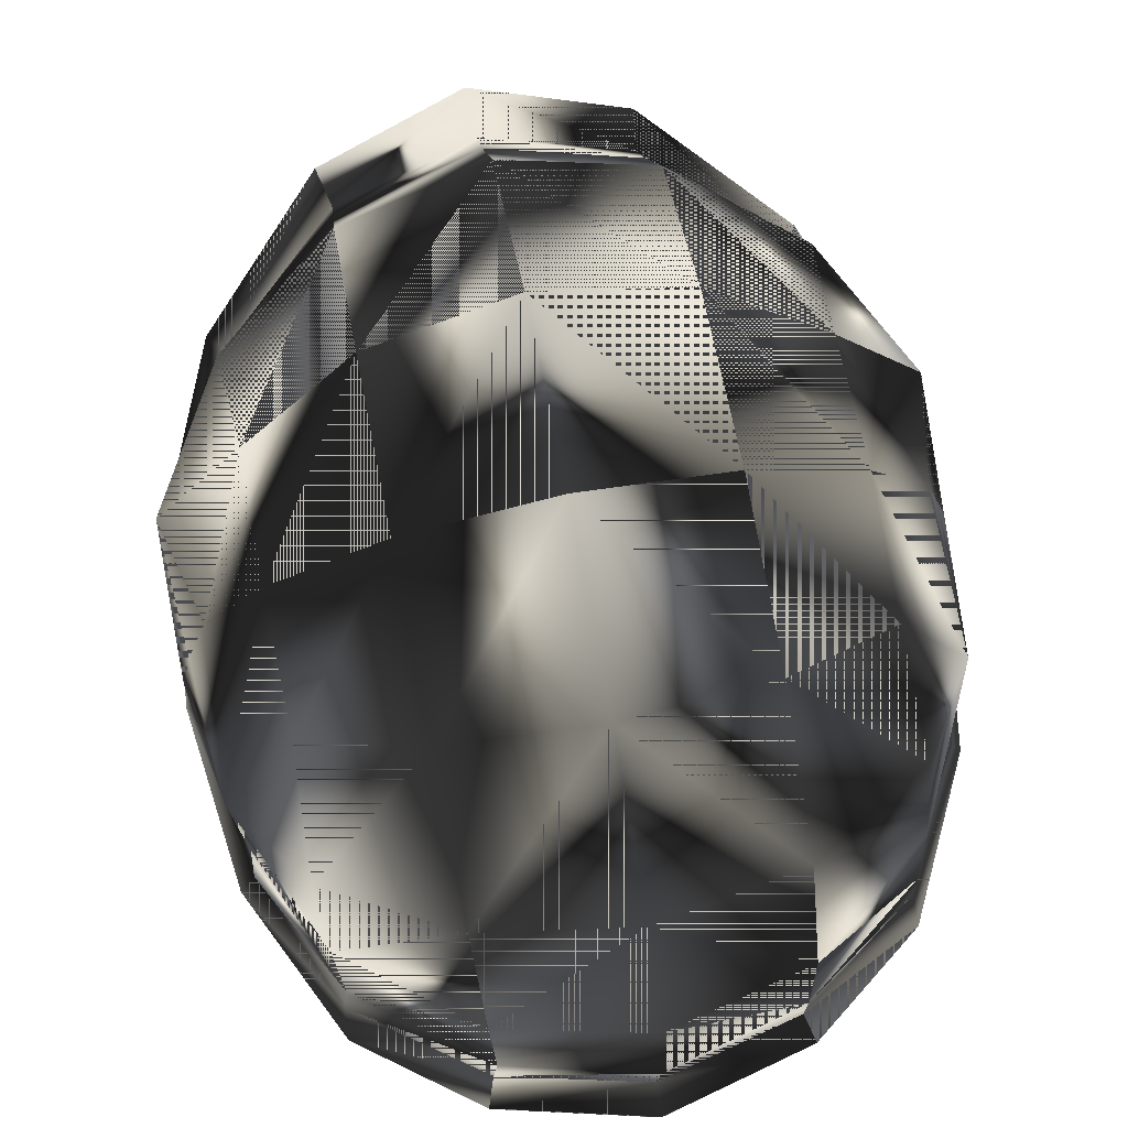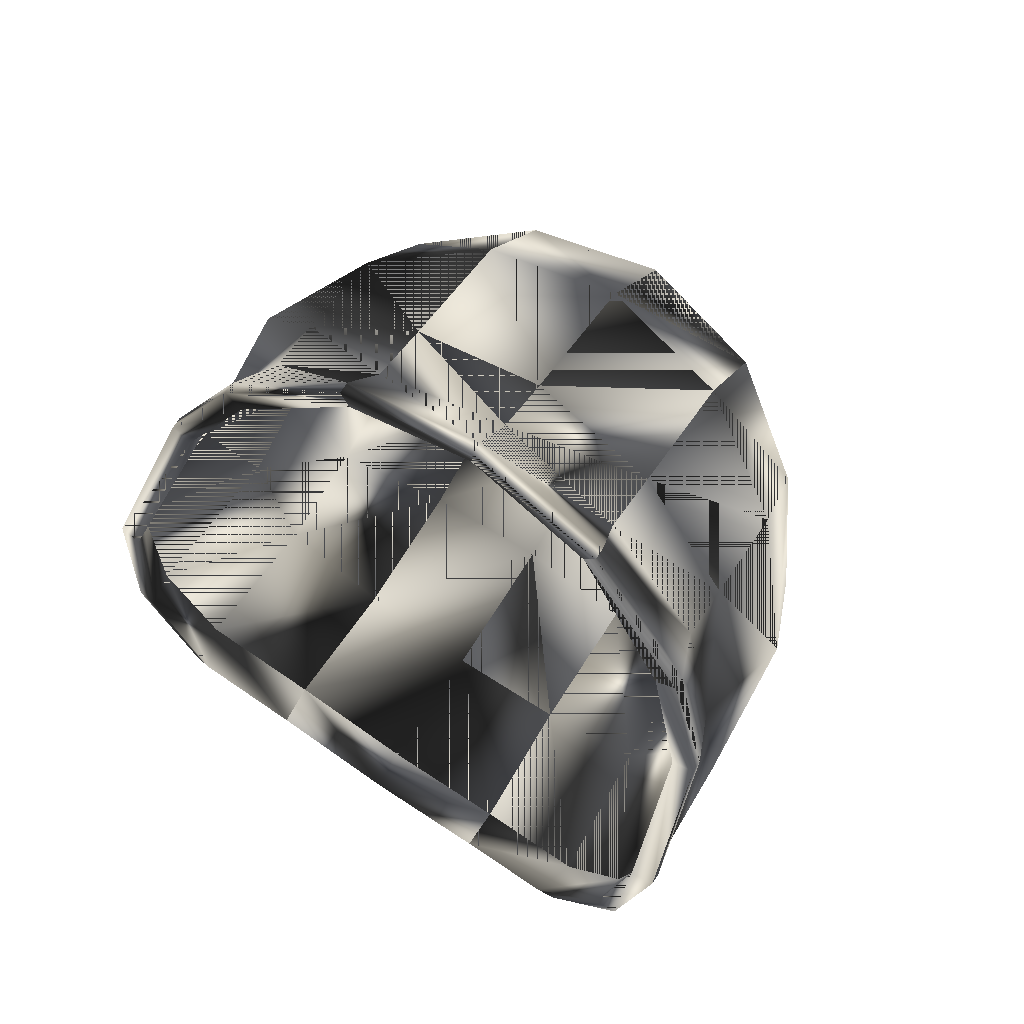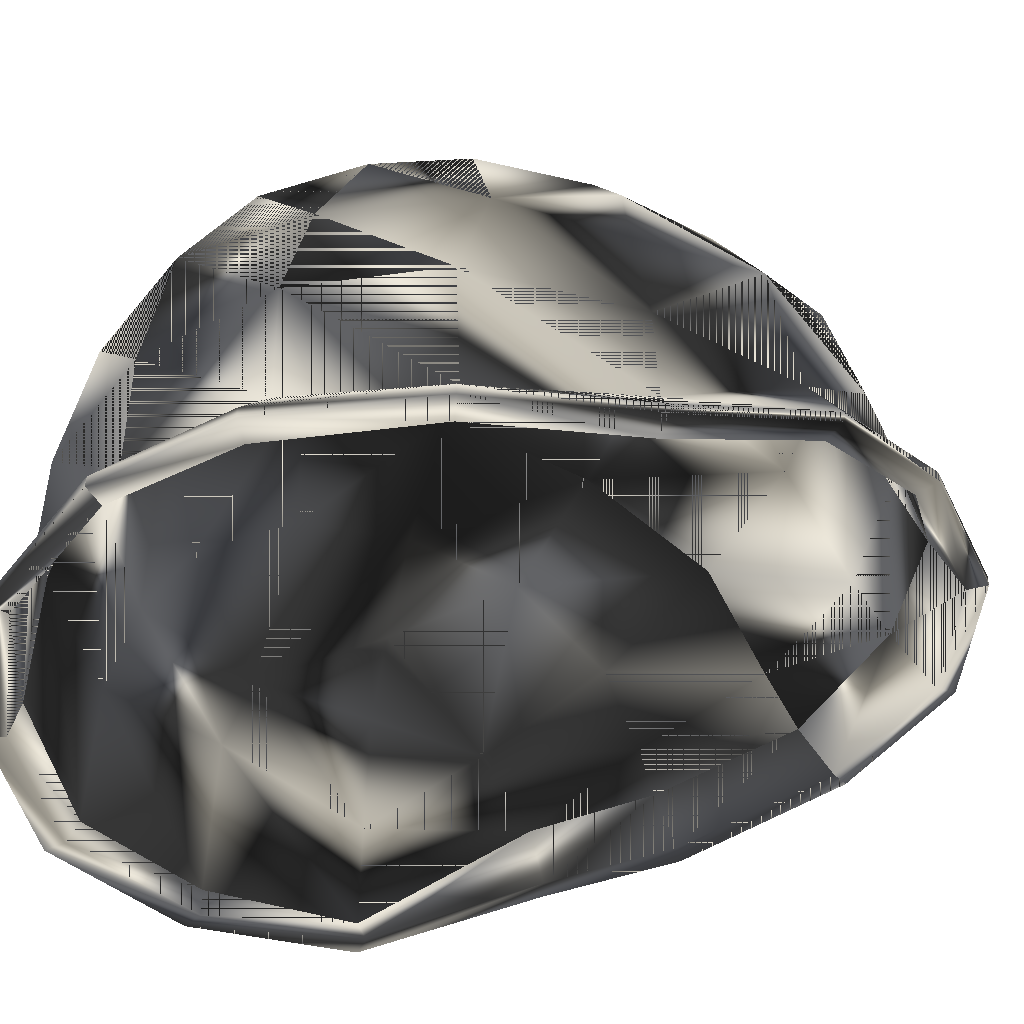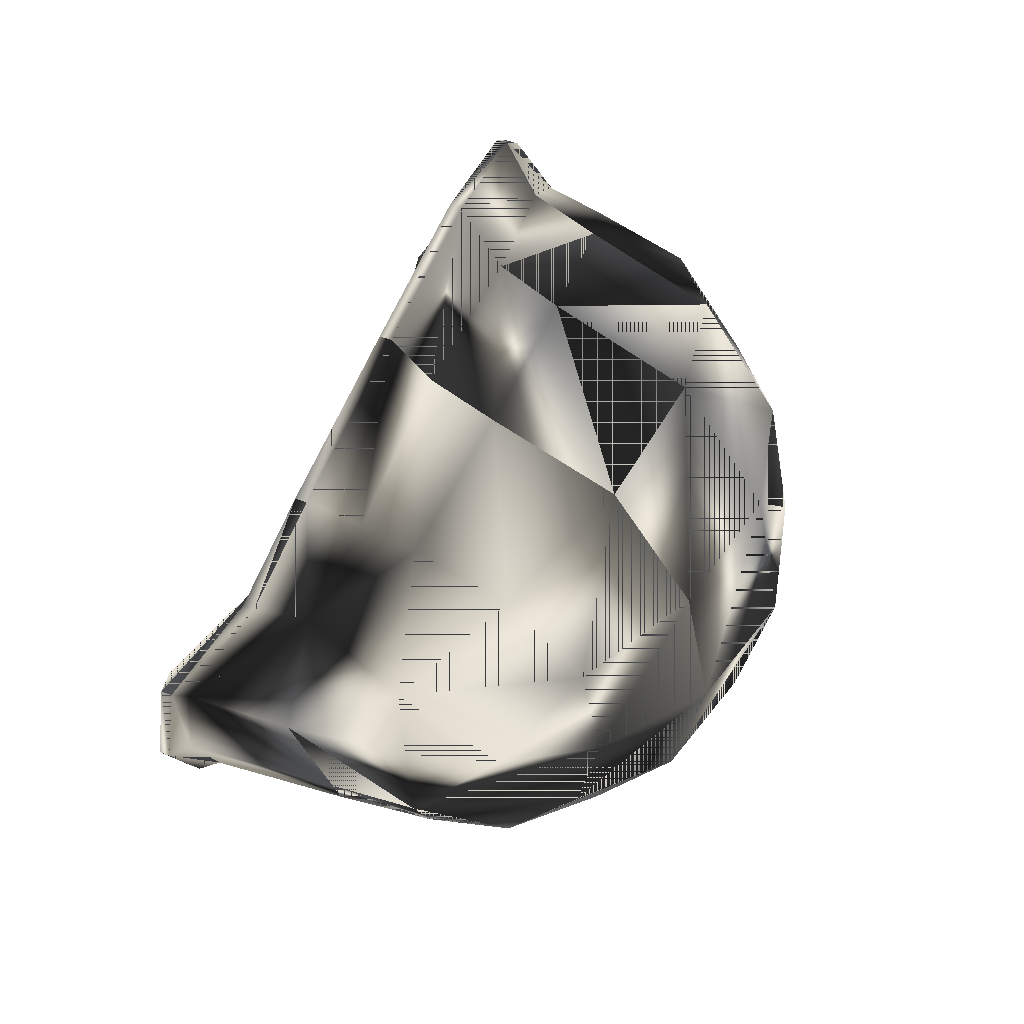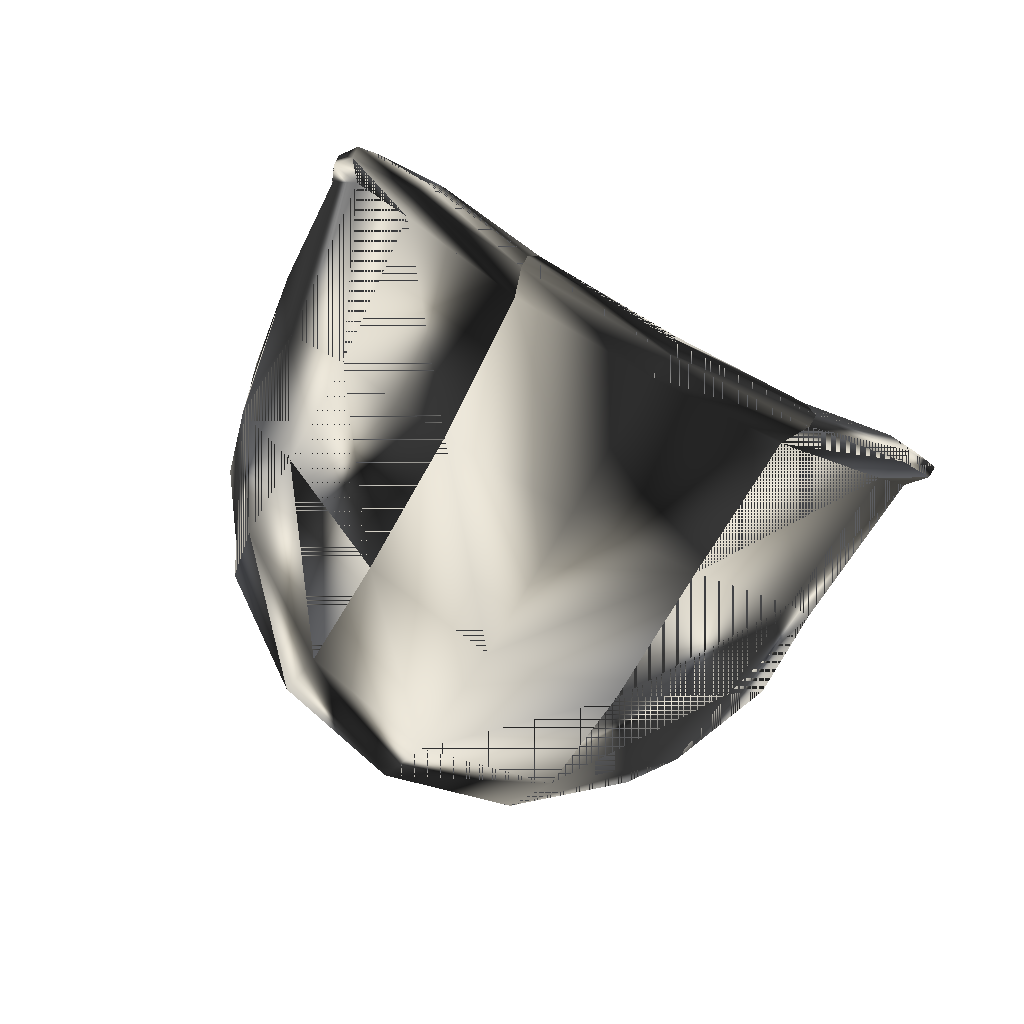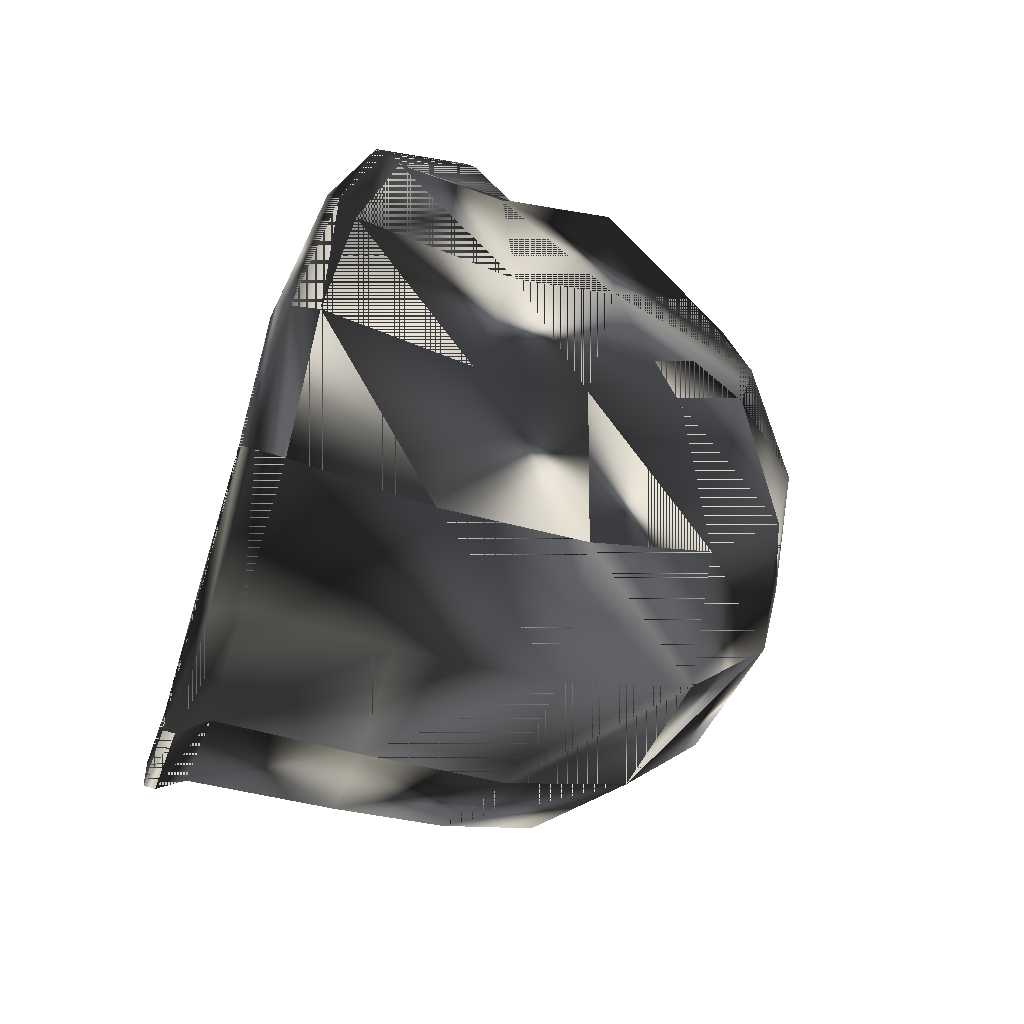
<metadata>
{"format":"obj","ext":"obj","renderer":"f3d","projection":"perspective","resolution":1024,"background":"white","views":[{"elev":77.4,"azim":168.8,"up":"+Y"},{"elev":76.5,"azim":33.8,"up":"+Z"},{"elev":-48.1,"azim":-112.2,"up":"+Y"},{"elev":52.6,"azim":112.3,"up":"+Z"},{"elev":-76.5,"azim":-29.0,"up":"+Z"},{"elev":-68.0,"azim":73.0,"up":"+Z"}]}
</metadata>
<code>
g SM_us_helmetflyoff
v -4.171 0.3344 3.004
v -4.171 0.3344 3.004
v -4.019 8.531 25.45
v -4.019 8.531 25.45
v 4.131 0.3344 3.004
v 4.131 0.3344 3.004
v 3.979 8.531 25.45
v 3.979 8.531 25.45
v -10.28 2.617 14.37
v 10.24 2.617 14.37
v 7.32 5.882 22.99
v -7.36 5.882 22.99
v -9.518 1.741 9.683
v -0.02 18.58 14.35
v -0.02 18.58 14.35
v -0.02 1.65 2.256
v 7.368 12.28 7.806
v -0.02 14.89 5.095
v -7.408 12.28 7.806
v 3.979 14.21 22.91
v 3.979 14.21 22.91
v -4.019 14.21 22.91
v -4.019 14.21 22.91
v 9.478 1.741 9.683
v 7.738 1.457 5.793
v 7.084 15.24 14.35
v -7.124 15.24 14.35
v -9.755 9.736 17.86
v 9.715 9.736 17.86
v -7.778 1.457 5.793
v -4.019 10.44 3.875
v -4.019 10.44 3.875
v 3.979 10.44 3.875
v 3.979 10.44 3.875
v -0.02 9.055 26.42
v -4.019 16.73 9.724
v -0.02 10.81 2.955
v -0.02 14.89 23.61
v -4.019 16.73 18.98
v -4.019 16.73 18.98
v -0.02 17.62 9.342
v -9.298 9.736 10.5
v 9.258 9.736 10.5
v -0.02 17.62 19.36
v -7.408 12.28 20.9
v 3.979 14.21 5.8
v 3.979 17.62 14.35
v 7.368 12.28 20.9
v -4.019 14.21 5.8
v 3.979 16.73 9.724
v 3.979 16.73 18.98
v 3.979 16.73 18.98
v -4.019 17.62 14.35
v -4.019 17.62 14.35
v -9.034 6.576 19.09
v -9.658 4.786 19.7
v 8.994 6.576 19.09
v 9.618 4.786 19.7
v 7.368 9.396 6.497
v -7.408 9.396 6.497
v -7.124 14.56 17.89
v 7.084 14.56 17.89
v 7.084 14.56 10.81
v -7.124 14.56 10.81
v -0.02 5.989 2.256
v 8.765 12.56 14.36
v -8.805 12.56 14.36
v -0.02 7.82 28.31
v 3.931 7.051 26.45
v 3.931 7.051 26.45
v 4.251 7.493 26.98
v 4.251 7.493 26.98
v 7.368 7.758 22.37
v 7.368 7.758 22.37
v -3.971 7.051 26.45
v -3.971 7.051 26.45
v -4.291 7.493 26.98
v -4.291 7.493 26.98
v -7.408 7.758 22.37
v 7.912 5.968 23.37
v -7.952 5.968 23.37
v 10.08 5.989 14.36
v -10.12 5.989 14.36
v -0.02 7.377 27.71
v -8.986 4.7 19.47
v 8.946 4.7 19.47
v -9.774 1.706 14.48
v 9.734 1.706 14.48
v 3.979 5.989 3.253
v 3.979 5.989 3.253
v -4.019 5.989 3.253
v -4.019 5.989 3.253
v 10.46 1.792 14.48
v 9.258 0.6789 9.662
v 9.949 0.7648 9.429
v 7.251 0.1925 5.42
v 7.836 0.2785 5.011
v -10.5 1.792 14.48
v -9.298 0.6789 9.662
v -9.989 0.7648 9.429
v -7.291 0.1925 5.42
v -7.876 0.2785 5.011
v 4.179 1.65 3.253
v 4.179 1.65 3.253
v 4.179 1.65 3.253
v 4.467 0.4204 2.486
v 4.467 0.4204 2.486
v -0.02 0.3344 1.935
v -4.219 1.65 3.253
v -4.219 1.65 3.253
v -4.219 1.65 3.253
v -4.507 0.4204 2.486
v -4.507 0.4204 2.486
v 7.368 5.989 5.793
v -7.408 5.989 5.793
v -0.02 0.4204 1.37
v -9.099 6.731 9.683
v 9.059 6.73 9.683
v -0.02 10.81 25.45
v -4.291 7.137 26.98
v -4.291 7.137 26.98
v 4.251 7.137 26.98
v 4.251 7.137 26.98
v 7.368 9.396 21.91
v -7.408 9.396 21.91
v -4.507 0.7769 2.486
v -4.507 0.7769 2.486
v 4.467 0.7769 2.486
v 4.467 0.7769 2.486
v 3.979 10.44 24.53
v 3.979 10.44 24.53
v -4.019 10.44 24.53
v -4.019 10.44 24.53
v 7.912 6.324 23.37
v -7.952 6.324 23.37
v -0.02 0.7769 1.37
v -7.876 0.635 5.011
v 7.836 0.635 5.011
v -0.02 7.463 28.31
v 9.949 1.121 9.429
v -9.989 1.121 9.429
v -9.658 5.142 19.7
v 9.618 5.142 19.7
v 10.46 2.149 14.48
v -10.5 2.149 14.48
v -9.516 9.736 14.2
v 9.502 9.736 14.22
f 110 65 16
f 33 18 46
f 39 38 44
f 47 44 51
f 29 48 124
f 28 125 45
f 30 92 111
f 92 30 115
f 27 40 54
f 104 16 65
f 90 114 25
f 82 29 57
f 50 41 14
f 36 14 41
f 83 55 28
f 9 117 13
f 48 131 124
f 130 119 35
f 22 132 119
f 45 125 133
f 10 24 118
f 24 25 114
f 46 41 50
f 82 43 147
f 83 146 42
f 19 36 49
f 42 146 67
f 67 28 61
f 66 62 29
f 147 43 66
f 13 115 30
f 60 49 32
f 33 37 18
f 65 89 104
f 25 105 90
f 132 35 119
f 19 64 36
f 64 54 36
f 31 18 37
f 65 110 91
f 20 119 130
f 51 44 38
f 39 22 38
f 27 61 40
f 46 18 41
f 49 36 41
f 42 64 19
f 115 13 117
f 114 118 24
f 43 17 63
f 47 15 44
f 54 39 44
f 45 133 23
f 61 23 40
f 17 46 50
f 59 34 46
f 17 50 63
f 26 47 52
f 48 21 131
f 26 52 62
f 49 41 18
f 31 49 18
f 50 14 47
f 63 50 47
f 51 38 20
f 62 52 21
f 36 53 14
f 54 44 15
f 28 55 125
f 87 55 85
f 9 142 55
f 98 85 56
f 135 55 142
f 10 57 143
f 88 86 57
f 29 124 57
f 134 143 57
f 93 58 86
f 59 46 17
f 43 59 17
f 60 42 19
f 60 19 49
f 61 45 23
f 28 45 61
f 62 21 48
f 29 62 48
f 63 47 26
f 43 63 26
f 42 27 64
f 64 27 54
f 91 37 65
f 89 65 37
f 43 26 66
f 66 26 62
f 42 67 27
f 67 61 27
f 69 84 35
f 75 35 84
f 3 68 35
f 7 35 68
f 68 71 7
f 74 8 72
f 11 70 8
f 35 7 69
f 84 69 122
f 80 123 70
f 8 73 11
f 73 57 86
f 72 134 74
f 57 74 134
f 35 75 3
f 12 4 76
f 79 78 4
f 68 3 77
f 81 76 121
f 84 120 75
f 55 135 79
f 78 79 135
f 79 85 55
f 4 12 79
f 70 11 80
f 58 80 11
f 76 81 12
f 56 12 81
f 118 82 10
f 57 10 82
f 55 83 9
f 117 9 83
f 122 139 84
f 120 84 139
f 12 56 85
f 85 79 12
f 86 11 73
f 11 86 58
f 99 9 87
f 55 87 9
f 142 9 145
f 13 145 9
f 94 88 10
f 57 10 88
f 24 10 144
f 143 144 10
f 89 37 33
f 114 90 34
f 115 32 92
f 91 31 37
f 95 93 88
f 86 88 93
f 96 94 24
f 10 24 94
f 25 24 140
f 144 140 24
f 97 95 94
f 88 94 95
f 6 96 25
f 24 25 96
f 105 25 138
f 140 138 25
f 107 97 96
f 94 96 97
f 85 98 87
f 100 87 98
f 145 13 141
f 30 141 13
f 101 13 99
f 9 99 13
f 87 100 99
f 102 99 100
f 141 30 137
f 13 101 30
f 2 30 101
f 111 137 30
f 99 102 101
f 113 101 102
f 108 5 103
f 25 105 6
f 16 104 128
f 138 129 105
f 116 106 5
f 96 6 107
f 126 16 136
f 109 108 16
f 103 16 108
f 128 136 16
f 108 109 1
f 16 126 110
f 30 2 111
f 137 111 127
f 101 113 2
f 116 1 112
f 114 34 59
f 118 114 59
f 115 60 32
f 117 60 115
f 5 108 116
f 1 116 108
f 117 42 60
f 83 42 117
f 43 118 59
f 82 118 43
f 22 119 38
f 20 38 119
f 139 77 120
f 135 121 78
f 139 122 71
f 134 72 123
f 124 8 74
f 57 124 74
f 125 79 4
f 55 79 125
f 136 112 126
f 102 127 113
f 136 128 106
f 97 107 129
f 130 35 7
f 124 131 8
f 132 3 35
f 125 4 133
f 123 80 134
f 143 134 80
f 121 135 81
f 142 81 135
f 112 136 116
f 106 116 136
f 127 102 137
f 100 137 102
f 129 138 97
f 95 97 138
f 77 139 68
f 71 68 139
f 138 140 95
f 93 95 140
f 137 100 141
f 98 141 100
f 145 56 142
f 81 142 56
f 144 143 58
f 80 58 143
f 140 144 93
f 58 93 144
f 141 98 145
f 56 145 98
f 146 28 67
f 83 28 146
f 82 147 29
f 29 147 66
f 16 65 110
f 46 18 33
f 44 38 39
f 51 44 47
f 124 48 29
f 45 125 28
f 111 92 30
f 115 30 92
f 54 40 27
f 65 16 104
f 25 114 90
f 57 29 82
f 14 41 50
f 41 14 36
f 28 55 83
f 13 117 9
f 124 131 48
f 35 119 130
f 119 132 22
f 133 125 45
f 118 24 10
f 114 25 24
f 50 41 46
f 147 43 82
f 42 146 83
f 49 36 19
f 67 146 42
f 61 28 67
f 29 62 66
f 66 43 147
f 30 115 13
f 32 49 60
f 18 37 33
f 104 89 65
f 90 105 25
f 119 35 132
f 36 64 19
f 36 54 64
f 37 18 31
f 91 110 65
f 130 119 20
f 38 44 51
f 38 22 39
f 40 61 27
f 41 18 46
f 41 36 49
f 19 64 42
f 117 13 115
f 24 118 114
f 63 17 43
f 44 15 47
f 44 39 54
f 23 133 45
f 40 23 61
f 50 46 17
f 46 34 59
f 63 50 17
f 52 47 26
f 131 21 48
f 62 52 26
f 18 41 49
f 18 49 31
f 47 14 50
f 47 50 63
f 20 38 51
f 21 52 62
f 14 53 36
f 15 44 54
f 125 55 28
f 85 55 87
f 55 142 9
f 56 85 98
f 142 55 135
f 143 57 10
f 57 86 88
f 57 124 29
f 57 143 134
f 86 58 93
f 17 46 59
f 17 59 43
f 19 42 60
f 49 19 60
f 23 45 61
f 61 45 28
f 48 21 62
f 48 62 29
f 26 47 63
f 26 63 43
f 64 27 42
f 54 27 64
f 65 37 91
f 37 65 89
f 66 26 43
f 62 26 66
f 27 67 42
f 27 61 67
f 35 84 69
f 84 35 75
f 35 68 3
f 68 35 7
f 7 71 68
f 72 8 74
f 8 70 11
f 69 7 35
f 122 69 84
f 70 123 80
f 11 73 8
f 86 57 73
f 74 134 72
f 134 74 57
f 3 75 35
f 76 4 12
f 4 78 79
f 77 3 68
f 121 76 81
f 75 120 84
f 79 135 55
f 135 79 78
f 55 85 79
f 79 12 4
f 80 11 70
f 11 80 58
f 12 81 76
f 81 12 56
f 10 82 118
f 82 10 57
f 9 83 55
f 83 9 117
f 84 139 122
f 139 84 120
f 85 56 12
f 12 79 85
f 73 11 86
f 58 86 11
f 87 9 99
f 9 87 55
f 145 9 142
f 9 145 13
f 10 88 94
f 88 10 57
f 144 10 24
f 10 144 143
f 33 37 89
f 34 90 114
f 92 32 115
f 37 31 91
f 88 93 95
f 93 88 86
f 24 94 96
f 94 24 10
f 140 24 25
f 24 140 144
f 94 95 97
f 95 94 88
f 25 96 6
f 96 25 24
f 138 25 105
f 25 138 140
f 96 97 107
f 97 96 94
f 87 98 85
f 98 87 100
f 141 13 145
f 13 141 30
f 99 13 101
f 13 99 9
f 99 100 87
f 100 99 102
f 137 30 141
f 30 101 13
f 101 30 2
f 30 137 111
f 101 102 99
f 102 101 113
f 103 5 108
f 6 105 25
f 128 104 16
f 105 129 138
f 5 106 116
f 107 6 96
f 136 16 126
f 16 108 109
f 108 16 103
f 16 136 128
f 1 109 108
f 110 126 16
f 111 2 30
f 127 111 137
f 2 113 101
f 112 1 116
f 59 34 114
f 59 114 118
f 32 60 115
f 115 60 117
f 116 108 5
f 108 116 1
f 60 42 117
f 117 42 83
f 59 118 43
f 43 118 82
f 38 119 22
f 119 38 20
f 120 77 139
f 78 121 135
f 71 122 139
f 123 72 134
f 74 8 124
f 74 124 57
f 4 79 125
f 125 79 55
f 126 112 136
f 113 127 102
f 106 128 136
f 129 107 97
f 7 35 130
f 8 131 124
f 35 3 132
f 133 4 125
f 134 80 123
f 80 134 143
f 81 135 121
f 135 81 142
f 116 136 112
f 136 116 106
f 137 102 127
f 102 137 100
f 97 138 129
f 138 97 95
f 68 139 77
f 139 68 71
f 95 140 138
f 140 95 93
f 141 100 137
f 100 141 98
f 142 56 145
f 56 142 81
f 58 143 144
f 143 58 80
f 93 144 140
f 144 93 58
f 145 98 141
f 98 145 56
f 67 28 146
f 146 28 83
f 29 147 82
f 66 147 29

</code>
